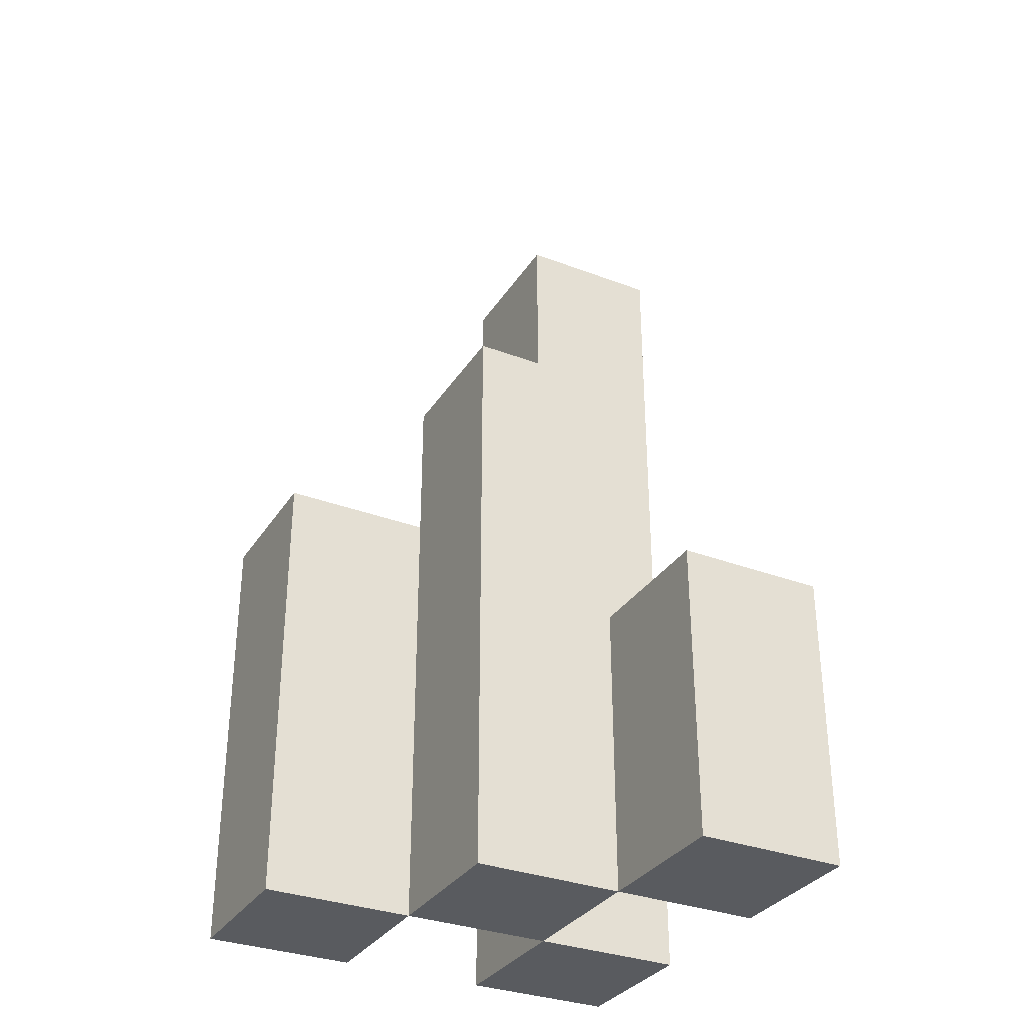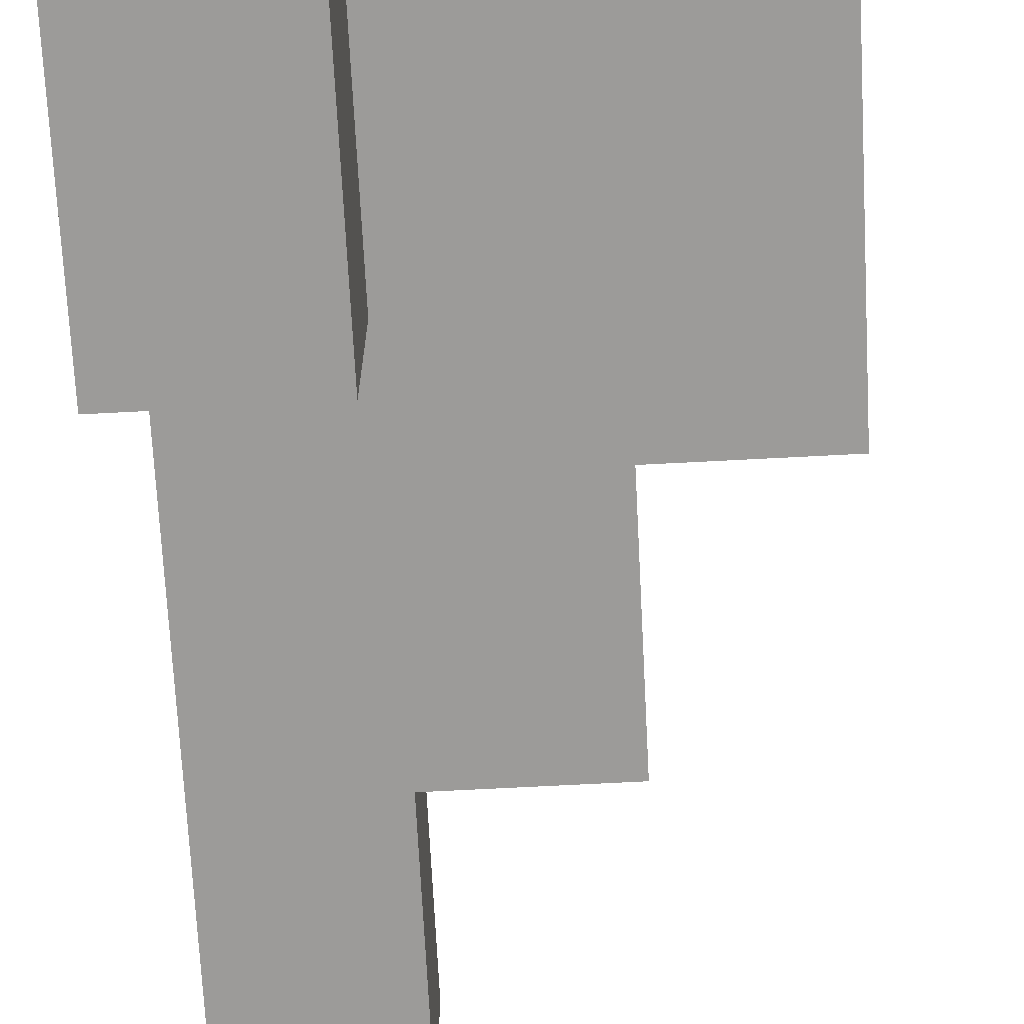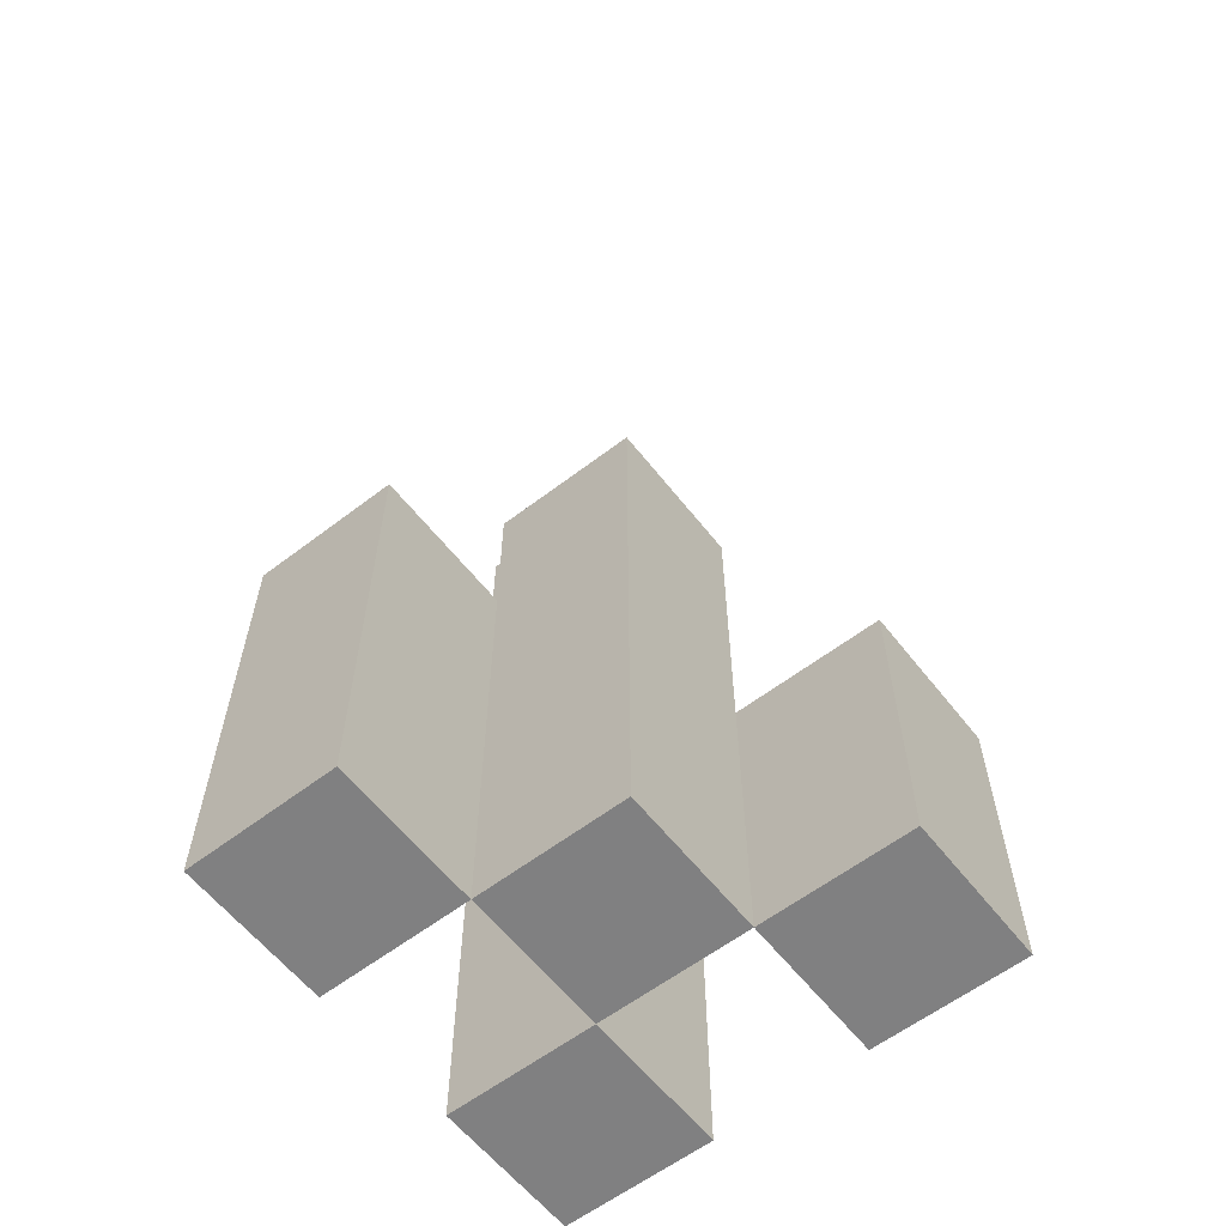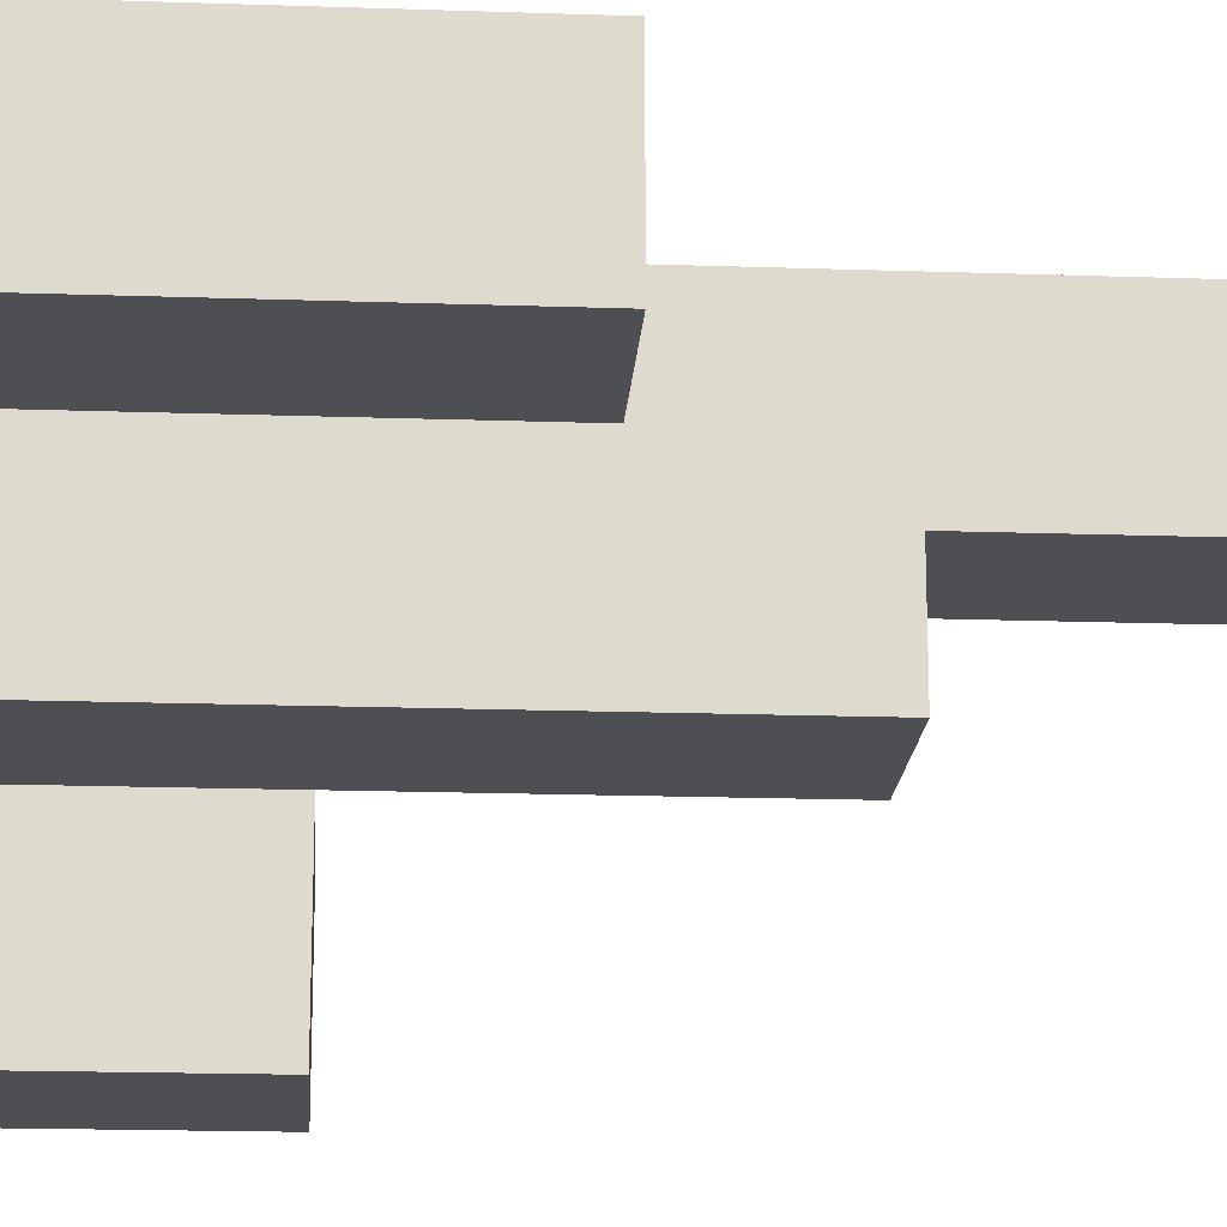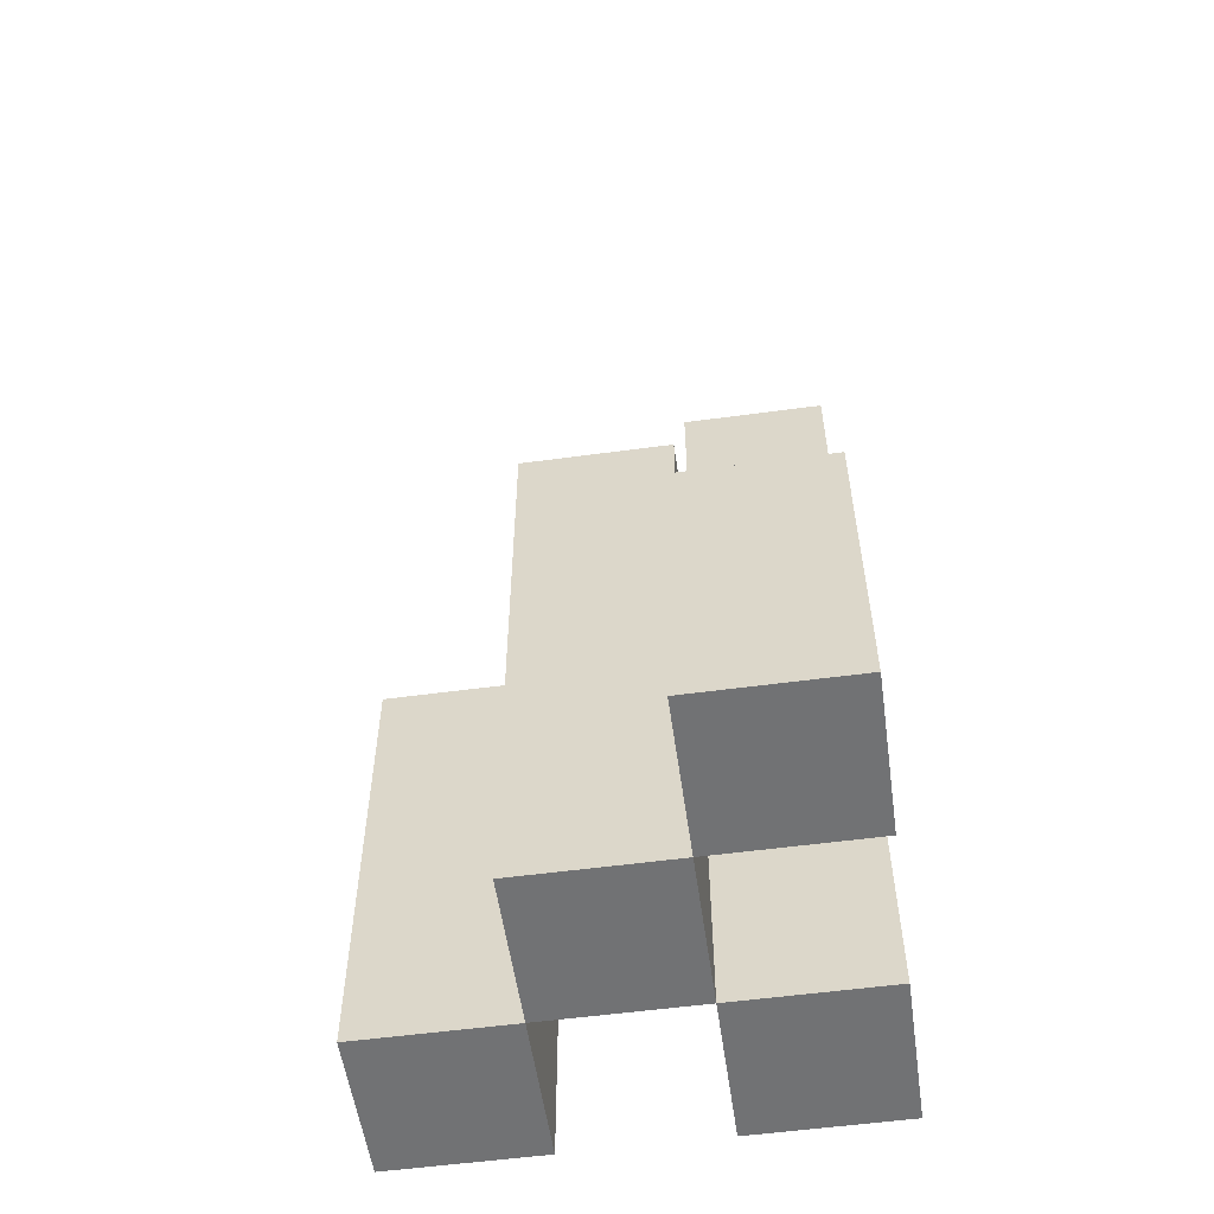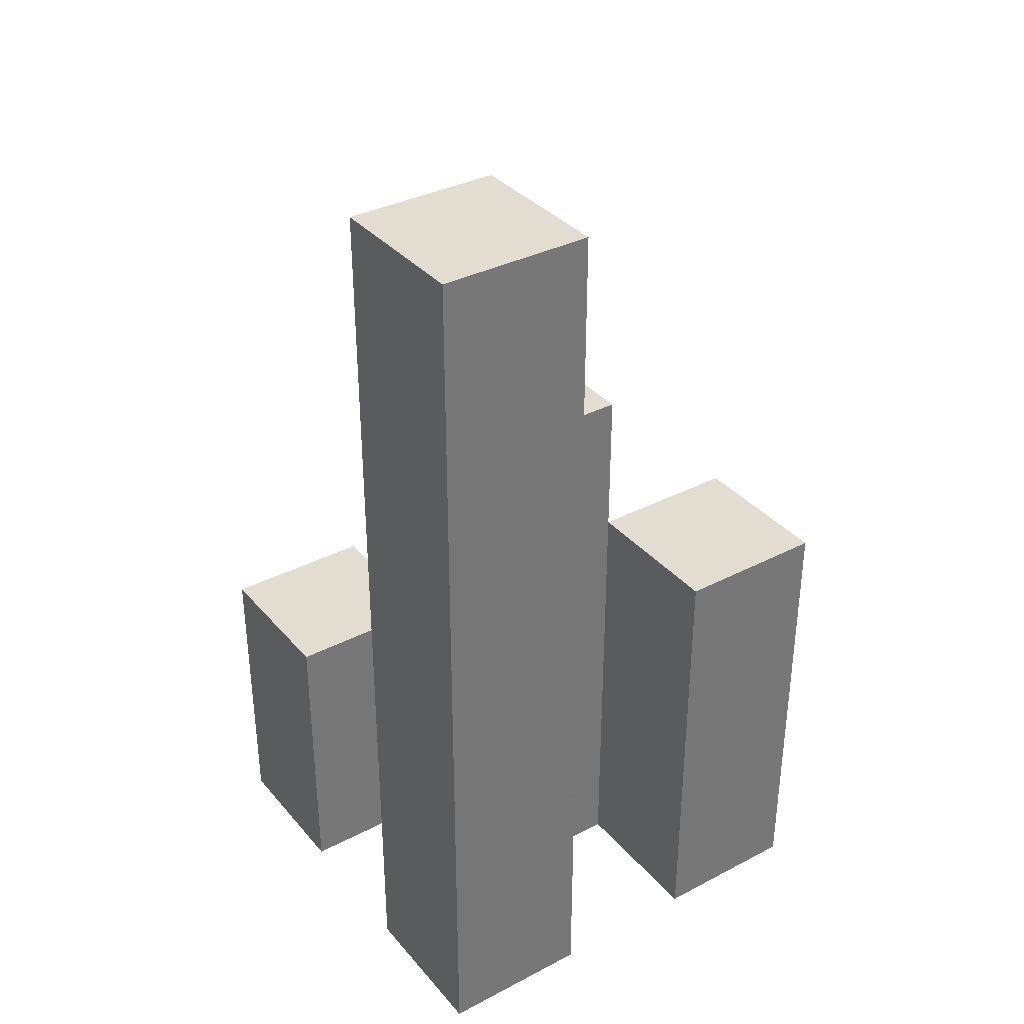
<metadata>
{"format":"obj","ext":"obj","renderer":"f3d","projection":"perspective","resolution":1024,"background":"white","views":[{"elev":-32.7,"azim":152.3,"up":"+Y"},{"elev":-69.9,"azim":3.0,"up":"+Z"},{"elev":-60.2,"azim":128.0,"up":"+Y"},{"elev":-18.2,"azim":86.2,"up":"+Z"},{"elev":-55.5,"azim":-171.9,"up":"+Y"},{"elev":35.1,"azim":-34.6,"up":"+Y"}]}
</metadata>
<code>
o
v 4.3 0.9 39.8
v 4.3 0.9 39.7
v 4.3 0.9 39.6
v 4.3 0.9 39.5
v 4.3 1 39.6
v 4.3 1 39.5
v 4.3 1.1 39.6
v 4.3 1.1 39.5
v 4.3 1.4 39.8
v 4.3 1.4 39.7
v 4.3 1.5 39.8
v 4.3 1.5 39.7
v 4.4 0.9 39.7
v 4.4 0.9 39.6
v 4.4 1 39.6
v 4.4 1.1 39.6
v 4.4 1.2 39.7
v 4.4 1.2 39.6
v 4.4 1.3 39.7
v 4.4 1.3 39.6
v 4.5 0.9 39.8
v 4.5 0.9 39.7
v 4.5 1.1 39.8
v 4.5 1.1 39.7
v 4.5 1.2 39.8
v 4.5 1.2 39.7
v 4.4 0.9 39.8
v 4.4 0.9 39.7
v 4.4 0.9 39.6
v 4.4 0.9 39.5
v 4.4 1 39.6
v 4.4 1 39.5
v 4.4 1.1 39.6
v 4.4 1.1 39.5
v 4.4 1.2 39.7
v 4.4 1.3 39.7
v 4.4 1.4 39.8
v 4.4 1.4 39.7
v 4.4 1.5 39.8
v 4.4 1.5 39.7
v 4.5 0.9 39.7
v 4.5 0.9 39.6
v 4.5 1.1 39.7
v 4.5 1.2 39.7
v 4.5 1.2 39.6
v 4.5 1.3 39.7
v 4.5 1.3 39.6
v 4.6 0.9 39.8
v 4.6 0.9 39.7
v 4.6 1.1 39.8
v 4.6 1.1 39.7
v 4.6 1.2 39.8
v 4.6 1.2 39.7
v 4.3 0.9 39.8
v 4.3 1.4 39.8
v 4.3 1.5 39.8
v 4.4 0.9 39.8
v 4.4 1.4 39.8
v 4.4 1.5 39.8
v 4.5 0.9 39.8
v 4.5 1.1 39.8
v 4.5 1.2 39.8
v 4.6 0.9 39.8
v 4.6 1.1 39.8
v 4.6 1.2 39.8
v 4.4 0.9 39.7
v 4.4 1.2 39.7
v 4.4 1.3 39.7
v 4.5 0.9 39.7
v 4.5 1.1 39.7
v 4.5 1.2 39.7
v 4.5 1.3 39.7
v 4.3 0.9 39.6
v 4.3 1 39.6
v 4.3 1.1 39.6
v 4.4 0.9 39.6
v 4.4 1 39.6
v 4.4 1.1 39.6
v 4.3 0.9 39.7
v 4.3 1.4 39.7
v 4.3 1.5 39.7
v 4.4 0.9 39.7
v 4.4 1.2 39.7
v 4.4 1.3 39.7
v 4.4 1.4 39.7
v 4.4 1.5 39.7
v 4.5 0.9 39.7
v 4.5 1.1 39.7
v 4.5 1.2 39.7
v 4.6 0.9 39.7
v 4.6 1.1 39.7
v 4.6 1.2 39.7
v 4.4 0.9 39.6
v 4.4 1 39.6
v 4.4 1.1 39.6
v 4.4 1.2 39.6
v 4.4 1.3 39.6
v 4.5 0.9 39.6
v 4.5 1.2 39.6
v 4.5 1.3 39.6
v 4.3 0.9 39.5
v 4.3 1 39.5
v 4.3 1.1 39.5
v 4.4 0.9 39.5
v 4.4 1 39.5
v 4.4 1.1 39.5
v 4.3 0.9 39.8
v 4.4 0.9 39.8
v 4.5 0.9 39.8
v 4.6 0.9 39.8
v 4.3 0.9 39.7
v 4.4 0.9 39.7
v 4.5 0.9 39.7
v 4.6 0.9 39.7
v 4.3 0.9 39.6
v 4.4 0.9 39.6
v 4.5 0.9 39.6
v 4.3 0.9 39.5
v 4.4 0.9 39.5
v 4.3 1.1 39.6
v 4.4 1.1 39.6
v 4.3 1.1 39.5
v 4.4 1.1 39.5
v 4.5 1.2 39.8
v 4.6 1.2 39.8
v 4.5 1.2 39.7
v 4.6 1.2 39.7
v 4.4 1.3 39.7
v 4.5 1.3 39.7
v 4.4 1.3 39.6
v 4.5 1.3 39.6
v 4.3 1.5 39.8
v 4.4 1.5 39.8
v 4.3 1.5 39.7
v 4.4 1.5 39.7
f 5 4 3
f 6 4 5
f 7 6 5
f 8 6 7
f 9 2 1
f 10 2 9
f 11 10 9
f 12 10 11
f 15 14 13
f 16 15 13
f 17 16 13
f 18 16 17
f 19 18 17
f 20 18 19
f 23 22 21
f 24 22 23
f 25 24 23
f 26 24 25
f 29 30 31
f 31 30 32
f 31 32 33
f 33 32 34
f 27 28 35
f 27 35 36
f 27 36 37
f 37 36 38
f 37 38 39
f 39 38 40
f 41 42 43
f 43 42 44
f 44 42 45
f 44 45 46
f 46 45 47
f 48 49 50
f 50 49 51
f 50 51 52
f 52 51 53
f 57 55 54
f 58 56 55
f 58 55 57
f 59 56 58
f 63 61 60
f 64 62 61
f 64 61 63
f 65 62 64
f 69 67 66
f 70 67 69
f 71 68 67
f 71 67 70
f 72 68 71
f 76 74 73
f 77 75 74
f 77 74 76
f 78 75 77
f 79 80 82
f 82 80 83
f 83 80 84
f 80 81 85
f 84 80 85
f 85 81 86
f 87 88 90
f 88 89 91
f 90 88 91
f 91 89 92
f 93 94 98
f 94 95 98
f 95 96 98
f 96 97 99
f 98 96 99
f 99 97 100
f 101 102 104
f 102 103 105
f 104 102 105
f 105 103 106
f 111 108 107
f 112 108 111
f 113 110 109
f 114 110 113
f 116 113 112
f 117 113 116
f 118 116 115
f 119 116 118
f 120 121 122
f 122 121 123
f 124 125 126
f 126 125 127
f 128 129 130
f 130 129 131
f 132 133 134
f 134 133 135

</code>
